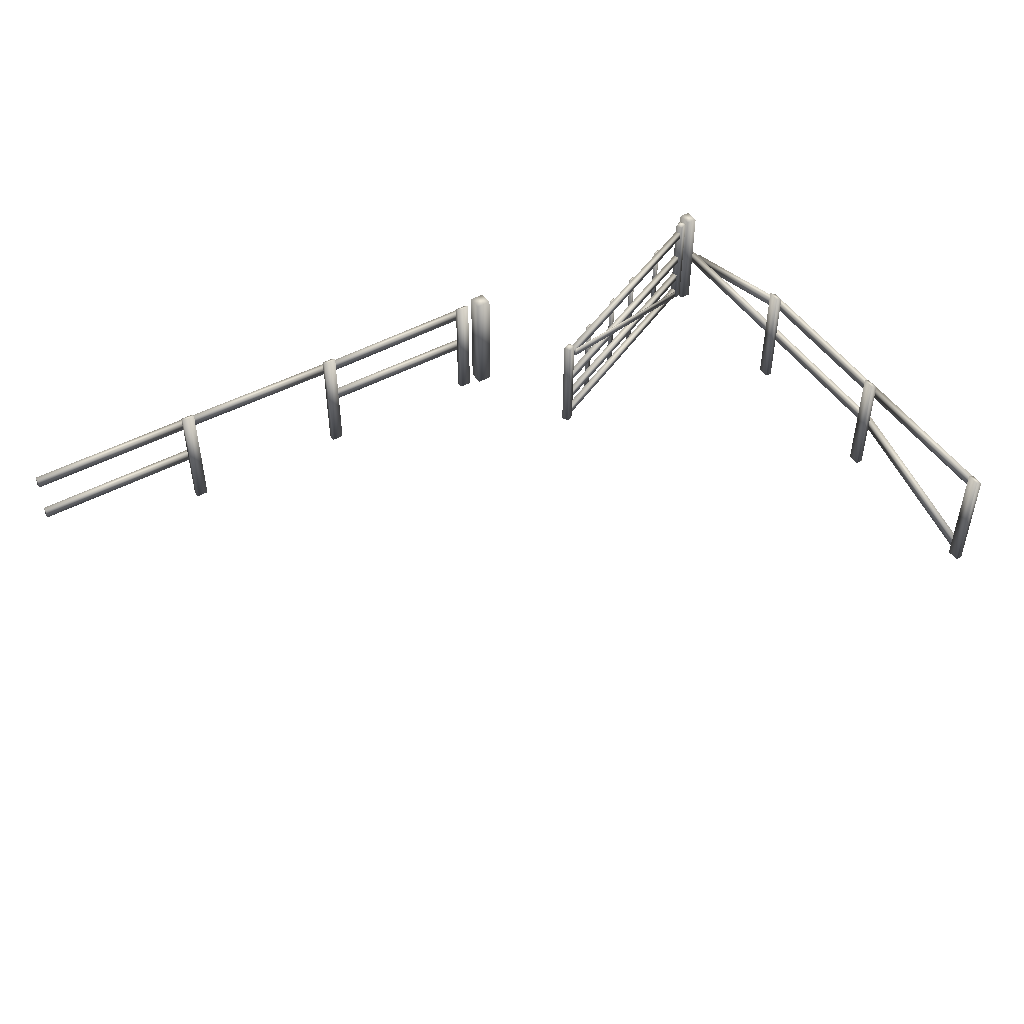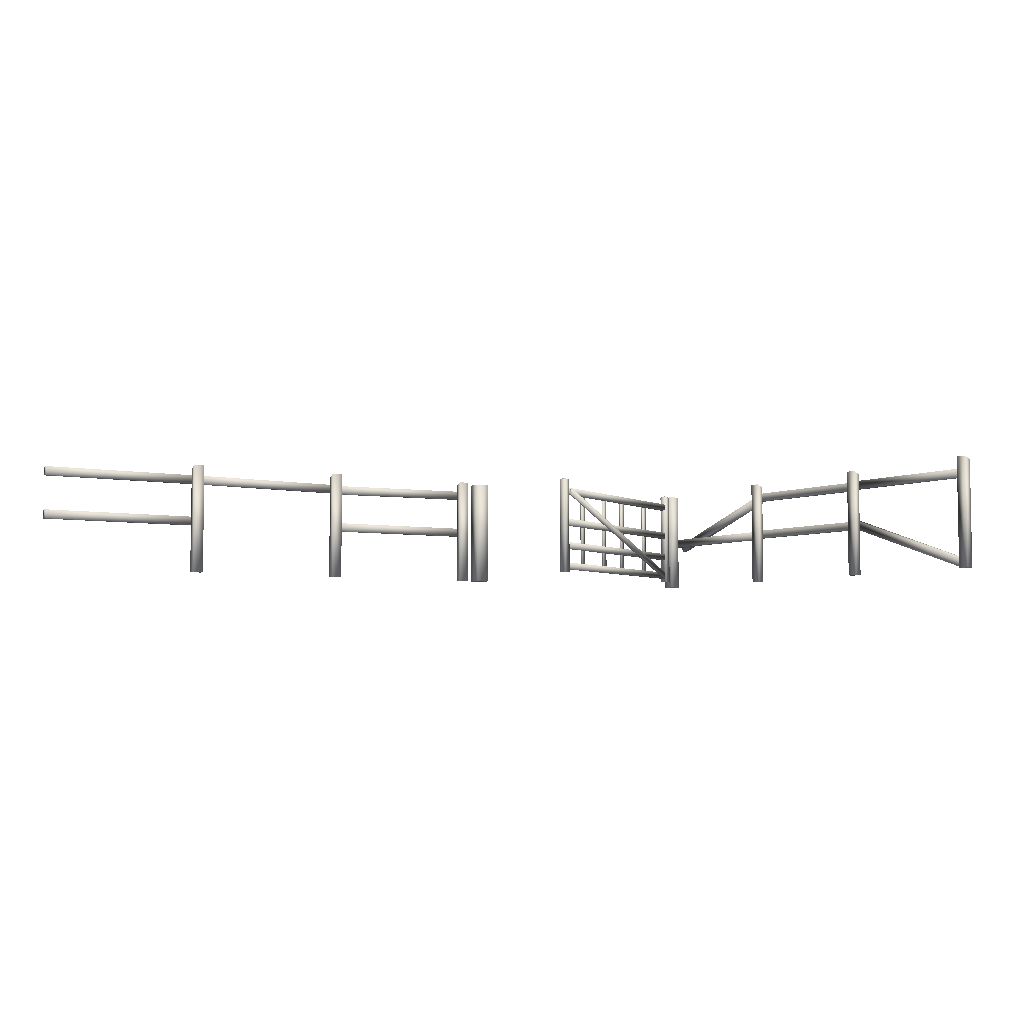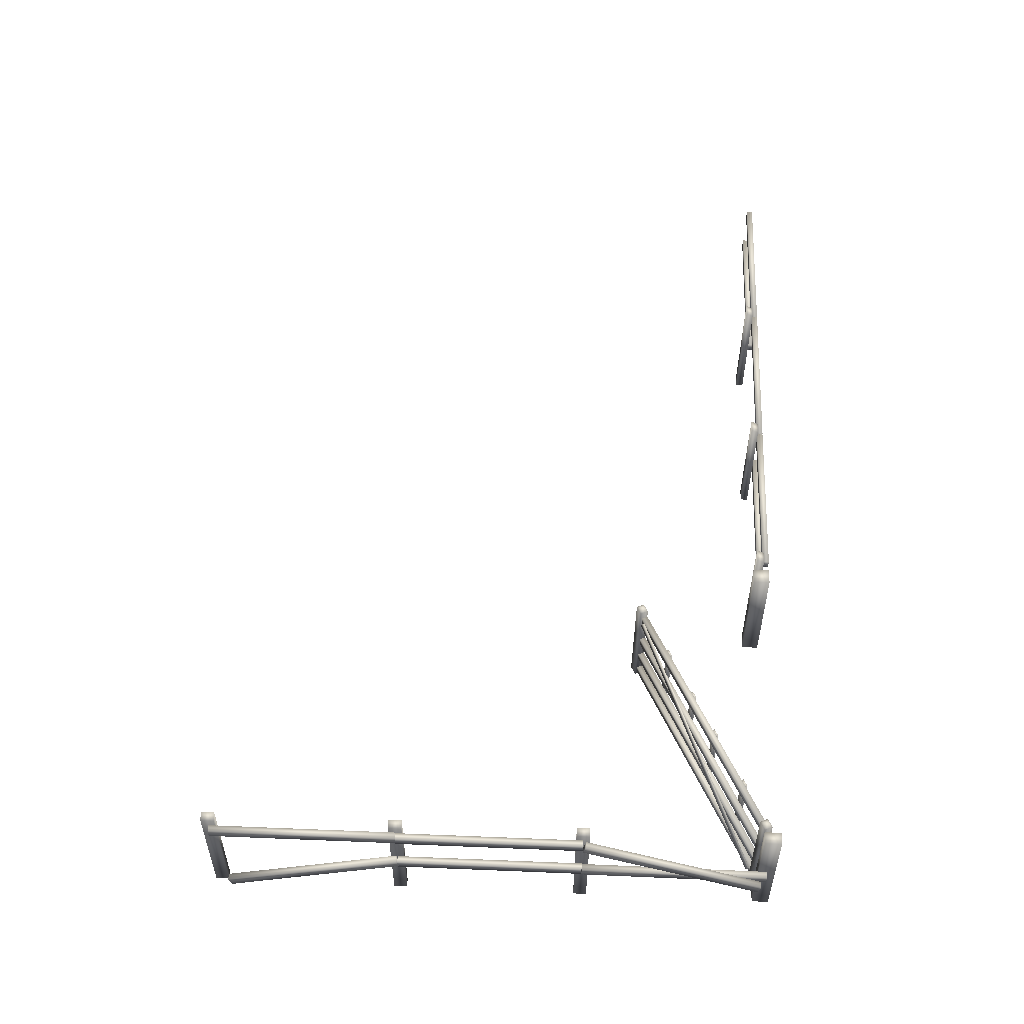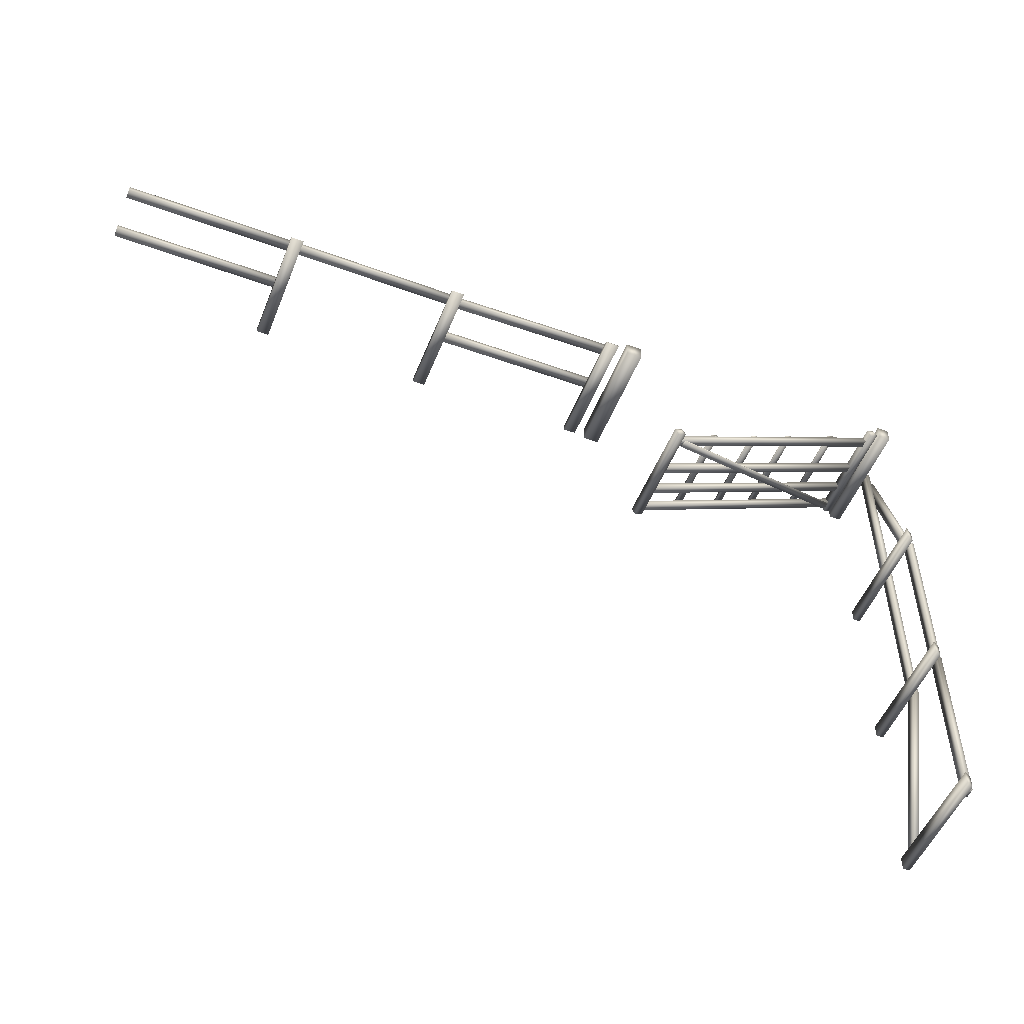
<metadata>
{"format":"obj","ext":"obj","renderer":"f3d","projection":"perspective","resolution":1024,"background":"white","views":[{"elev":47.2,"azim":148.5,"up":"+Y"},{"elev":-5.2,"azim":147.9,"up":"+Y"},{"elev":52.3,"azim":-87.3,"up":"+Y"},{"elev":-51.8,"azim":158.6,"up":"+Z"}]}
</metadata>
<code>
o fence1_Cube.016
v 0.1413 4.823 -20.75
v 0.1413 -0.05434 -20.75
v -0.1413 4.666 -20.75
v -0.1413 -0.05434 -20.75
v 0.1413 4.823 -21.25
v 0.1413 -0.05434 -21.25
v -0.1413 4.666 -21.25
v -0.1413 -0.05434 -21.25
v -0.1428 3.94 -13.99
v -0.3851 3.94 -13.99
v -0.1428 4.325 -13.99
v -0.3851 4.325 -13.99
v -0.1428 2.092 -13.99
v -0.3851 2.092 -13.99
v -0.1428 2.478 -13.99
v -0.3851 2.478 -13.99
v -0.1428 3.987 -14
v -0.1428 3.94 -20.99
v -0.3851 3.987 -14
v -0.3851 3.94 -20.99
v -0.1428 4.372 -14
v -0.1428 4.325 -20.99
v -0.3851 4.372 -14
v -0.3851 4.325 -20.99
v -0.1428 2.14 -13.94
v -0.1428 -0.01125 -20.59
v -0.3851 2.14 -13.94
v -0.3851 -0.01125 -20.59
v -0.1428 2.507 -14.05
v -0.1428 0.3559 -20.71
v -0.3851 2.507 -14.05
v -0.3851 0.3559 -20.71
f 1 5 7 3
f 4 3 7 8
f 8 7 5 6
f 6 2 4 8
f 2 1 3 4
f 6 5 1 2
f 11 9 10 12
f 15 13 14 16
f 17 21 23 19
f 20 19 23 24
f 24 23 21 22
f 22 18 20 24
f 18 17 19 20
f 22 21 17 18
f 25 29 31 27
f 28 27 31 32
f 32 31 29 30
f 30 26 28 32
f 26 25 27 28
f 30 29 25 26
o fence4_Cube.003
v 0.1413 4.823 -6.751
v 0.1413 -0.05434 -6.751
v -0.1413 4.666 -6.751
v -0.1413 -0.05434 -6.751
v 0.1413 4.823 -7.249
v 0.1413 -0.05434 -7.249
v -0.1413 4.666 -7.249
v -0.1413 -0.05434 -7.249
v -0.1428 2.092 0.003735
v -0.1428 2.092 -6.989
v -0.3851 2.092 0.003735
v -0.3851 2.092 -6.989
v -0.1428 2.478 0.003735
v -0.1428 2.478 -6.989
v -0.3851 2.478 0.003735
v -0.3851 2.478 -6.989
v -0.3848 4.268 -6.872
v -0.6822 2.228 -0.1903
v -0.1429 4.257 -6.864
v -0.4403 2.217 -0.1828
v -0.3981 3.9 -6.985
v -0.6954 1.86 -0.3032
v -0.1562 3.889 -6.977
v -0.4535 1.849 -0.2958
f 33 37 39 35
f 36 35 39 40
f 40 39 37 38
f 38 34 36 40
f 34 33 35 36
f 38 37 33 34
f 41 45 47 43
f 44 43 47 48
f 48 47 45 46
f 46 42 44 48
f 42 41 43 44
f 46 45 41 42
f 51 52 56 55
f 55 56 54 53
f 51 55 53 49
f 49 50 52 51
f 53 54 50 49
f 56 52 50 54
o fence3_Cube.004
v 20.25 4.823 -0.1413
v 20.25 -0.05434 -0.1413
v 20.25 4.666 0.1413
v 20.25 -0.05434 0.1413
v 19.75 4.823 -0.1413
v 19.75 -0.05434 -0.1413
v 19.75 4.666 0.1413
v 19.75 -0.05434 0.1413
v 27 3.987 0.1428
v 20.01 3.94 0.1428
v 27 3.987 0.3851
v 20.01 3.94 0.3851
v 27 4.372 0.1428
v 20.01 4.325 0.1428
v 27 4.372 0.3851
v 20.01 4.325 0.3851
f 57 61 63 59
f 60 59 63 64
f 64 63 61 62
f 62 58 60 64
f 58 57 59 60
f 62 61 57 58
f 65 69 71 67
f 68 67 71 72
f 72 71 69 70
f 70 66 68 72
f 66 65 67 68
f 70 69 65 66
o fence5_Cube.005
v 13.25 4.823 -0.1413
v 13.25 -0.05434 -0.1413
v 13.25 4.666 0.1413
v 13.25 -0.05434 0.1413
v 12.75 4.823 -0.1413
v 12.75 -0.05434 -0.1413
v 12.75 4.666 0.1413
v 12.75 -0.05434 0.1413
v 20 3.903 0.1428
v 13.01 3.994 0.1428
v 20 3.903 0.3851
v 13.01 3.994 0.3851
v 20 4.289 0.1428
v 13.01 4.379 0.1428
v 20 4.289 0.3851
v 13.01 4.379 0.3851
v 20 2.131 0.1428
v 13.01 2.15 0.1428
v 20 2.131 0.3851
v 13.01 2.15 0.3851
v 20 2.516 0.1428
v 13.01 2.535 0.1428
v 20 2.516 0.3851
v 13.01 2.535 0.3851
f 73 77 79 75
f 76 75 79 80
f 80 79 77 78
f 78 74 76 80
f 74 73 75 76
f 78 77 73 74
f 81 85 87 83
f 84 83 87 88
f 88 87 85 86
f 86 82 84 88
f 82 81 83 84
f 86 85 81 82
f 89 93 95 91
f 92 91 95 96
f 96 95 93 94
f 94 90 92 96
f 90 89 91 92
f 94 93 89 90
o fence6_Cube.006
v 27.25 4.823 -0.1413
v 27.25 -0.05434 -0.1413
v 27.25 4.666 0.1413
v 27.25 -0.05434 0.1413
v 26.75 4.823 -0.1413
v 26.75 -0.05434 -0.1413
v 26.75 4.666 0.1413
v 26.75 -0.05434 0.1413
v 34 3.987 0.1428
v 27.01 3.987 0.1428
v 34 3.987 0.3851
v 27.01 3.987 0.3851
v 34 4.372 0.1428
v 27.01 4.372 0.1428
v 34 4.372 0.3851
v 27.01 4.372 0.3851
v 34 2.092 0.1428
v 27.01 2.092 0.1428
v 34 2.092 0.3851
v 27.01 2.092 0.3851
v 34 2.478 0.1428
v 27.01 2.478 0.1428
v 34 2.478 0.3851
v 27.01 2.478 0.3851
f 97 101 103 99
f 100 99 103 104
f 104 103 101 102
f 102 98 100 104
f 98 97 99 100
f 102 101 97 98
f 105 109 111 107
f 108 107 111 112
f 112 111 109 110
f 110 106 108 112
f 106 105 107 108
f 110 109 105 106
f 113 117 119 115
f 116 115 119 120
f 120 119 117 118
f 118 114 116 120
f 114 113 115 116
f 118 117 113 114
o fence2_Cube.007
v -0.1428 3.987 -6.996
v -0.3851 3.987 -6.996
v -0.1428 4.372 -6.996
v -0.3851 4.372 -6.996
v -0.1428 2.131 -6.996
v -0.3851 2.131 -6.996
v -0.1428 2.516 -6.996
v -0.3851 2.516 -6.996
v 0.1413 4.823 -13.75
v 0.1413 -0.05434 -13.75
v -0.1413 4.666 -13.75
v -0.1413 -0.05434 -13.75
v 0.1413 4.823 -14.25
v 0.1413 -0.05434 -14.25
v -0.1413 4.666 -14.25
v -0.1413 -0.05434 -14.25
v -0.1428 3.987 -6.996
v -0.1428 3.94 -13.99
v -0.3851 3.987 -6.996
v -0.3851 3.94 -13.99
v -0.1428 4.372 -6.996
v -0.1428 4.325 -13.99
v -0.3851 4.372 -6.996
v -0.3851 4.325 -13.99
v -0.1428 2.131 -6.996
v -0.1428 2.092 -13.99
v -0.3851 2.131 -6.996
v -0.3851 2.092 -13.99
v -0.1428 2.516 -6.996
v -0.1428 2.478 -13.99
v -0.3851 2.516 -6.996
v -0.3851 2.478 -13.99
f 121 123 124 122
f 125 127 128 126
f 129 133 135 131
f 132 131 135 136
f 136 135 133 134
f 134 130 132 136
f 130 129 131 132
f 134 133 129 130
f 140 139 143 144
f 144 143 141 142
f 138 137 139 140
f 142 141 137 138
f 148 147 151 152
f 152 151 149 150
f 146 145 147 148
f 150 149 145 146
o gate_Cube.014
v 9.813 4.021 -4.868
v 0.9765 0.397 -0.5531
v 9.845 4.021 -4.803
v 1.008 0.397 -0.4877
v 9.712 4.31 -4.819
v 0.8753 0.6867 -0.5037
v 9.744 4.31 -4.754
v 0.9072 0.6867 -0.4383
v 0.522 4.102 0.05535
v 0.522 4.24 0.05535
v 0.5103 4.102 0.03129
v 0.5103 4.24 0.03129
v 1.986 4.102 -0.6598
v 1.986 4.24 -0.6598
v 1.975 4.102 -0.6839
v 1.975 4.24 -0.6839
v 0.4374 4.102 0.07305
v 0.5905 4.24 0.02188
v 0.4374 4.24 0.07305
v 0.5788 4.102 -0.002172
v 0.4916 4.24 -0.00699
v 0.4916 4.102 -0.00699
v 0.4163 4.24 0.02977
v 0.4163 4.102 0.02977
v 0.4852 4.24 0.04355
v 0.4601 4.24 0.0558
v 0.4718 4.24 0.07986
v 0.4969 4.24 0.0676
v 0.4969 4.102 0.0676
v 0.4718 4.102 0.07986
v 0.4601 4.102 0.0558
v 0.4852 4.102 0.04355
v 0.4549 4.24 -0.0185
v 0.4298 4.24 -0.006241
v 0.4298 4.102 -0.006241
v 0.4549 4.102 -0.0185
v 2.052 4.169 -0.6917
v 2.04 4.169 -0.7158
v 0.5905 4.102 0.02188
v 0.5788 4.24 -0.002172
v 0.522 0.4846 0.05535
v 0.522 0.6225 0.05535
v 0.5103 0.4846 0.03129
v 0.5103 0.6225 0.03129
v 1.986 0.4846 -0.6598
v 1.986 0.6225 -0.6598
v 1.975 0.4846 -0.6839
v 1.975 0.6225 -0.6839
v 0.4374 0.4846 0.07305
v 0.5905 0.6225 0.02188
v 0.4374 0.6225 0.07305
v 0.5788 0.4846 -0.002172
v 0.4916 0.6225 -0.00699
v 0.4916 0.4846 -0.00699
v 0.4163 0.6225 0.02977
v 0.4163 0.4846 0.02977
v 0.4852 0.6225 0.04355
v 0.4601 0.6225 0.0558
v 0.4718 0.6225 0.07986
v 0.4969 0.6225 0.0676
v 0.4969 0.4846 0.0676
v 0.4718 0.4846 0.07986
v 0.4601 0.4846 0.0558
v 0.4852 0.4846 0.04355
v 0.4549 0.6225 -0.0185
v 0.4298 0.6225 -0.006241
v 0.4298 0.4846 -0.006241
v 0.4549 0.4846 -0.0185
v 2.052 0.5516 -0.6917
v 2.04 0.5516 -0.7158
v 0.5905 0.4846 0.02188
v 0.5788 0.6225 -0.002172
v 9.96 4.012 -4.851
v 0.7988 4.012 -0.3775
v 10.07 4.012 -4.633
v 0.9051 4.012 -0.1598
v 9.96 4.321 -4.851
v 0.7988 4.321 -0.3775
v 10.07 4.321 -4.633
v 0.9051 4.321 -0.1598
v 9.96 0.3943 -4.851
v 0.7988 0.3943 -0.3775
v 10.07 0.3943 -4.633
v 0.9051 0.3943 -0.1598
v 9.96 0.704 -4.851
v 0.7988 0.704 -0.3775
v 10.07 0.704 -4.633
v 0.9051 0.704 -0.1598
v 9.96 1.383 -4.851
v 0.7988 1.383 -0.3775
v 10.07 1.383 -4.633
v 0.9051 1.383 -0.1598
v 9.96 1.693 -4.851
v 0.7988 1.693 -0.3775
v 10.07 1.693 -4.633
v 0.9051 1.693 -0.1598
v 9.96 2.511 -4.851
v 0.7988 2.511 -0.3775
v 10.07 2.511 -4.633
v 0.9051 2.511 -0.1598
v 9.96 2.82 -4.851
v 0.7988 2.82 -0.3775
v 10.07 2.82 -4.633
v 0.9051 2.82 -0.1598
v 0.7668 4.698 -0.4421
v 0.7668 0.2405 -0.4421
v 0.9048 4.698 -0.1596
v 0.9048 0.2405 -0.1596
v 0.434 4.698 -0.2796
v 0.434 0.2405 -0.2796
v 0.5719 4.698 0.002959
v 0.5719 0.2405 0.002959
v 0.6694 4.789 -0.2196
v 2.428 0.4067 -0.9067
v 2.428 4.308 -0.9067
v 2.468 0.4067 -0.8263
v 2.468 4.308 -0.8263
v 2.714 0.4067 -1.046
v 2.714 4.308 -1.046
v 2.753 0.4067 -0.9659
v 2.753 4.308 -0.9659
v 10.26 4.698 -5.079
v 10.26 0.2405 -5.079
v 10.4 4.698 -4.796
v 10.4 0.2405 -4.796
v 9.929 4.698 -4.916
v 9.929 0.2405 -4.916
v 10.07 4.698 -4.634
v 10.07 0.2405 -4.634
v 10.16 4.789 -4.856
v 4.582 0.4067 -1.959
v 4.582 4.308 -1.959
v 4.621 0.4067 -1.878
v 4.621 4.308 -1.878
v 4.868 0.4067 -2.098
v 4.868 4.308 -2.098
v 4.907 0.4067 -2.018
v 4.907 4.308 -2.018
v 6.259 0.4067 -2.777
v 6.259 4.308 -2.777
v 6.298 0.4067 -2.697
v 6.298 4.308 -2.697
v 6.545 0.4067 -2.917
v 6.545 4.308 -2.917
v 6.584 0.4067 -2.837
v 6.584 4.308 -2.837
v 8.188 0.4067 -3.719
v 8.188 4.308 -3.719
v 8.227 0.4067 -3.639
v 8.227 4.308 -3.639
v 8.473 0.4067 -3.859
v 8.473 4.308 -3.859
v 8.513 0.4067 -3.778
v 8.513 4.308 -3.778
f 153 157 159 155
f 156 155 159 160
f 160 159 157 158
f 158 154 156 160
f 154 153 155 156
f 158 157 153 154
f 179 178 171
f 163 172 191 161
f 167 190 189 165
f 191 170 162 161
f 192 164 162 170
f 183 182 169
f 177 164 173 185
f 182 179 171 169
f 186 187 176 175
f 164 163 174 173
f 183 169 176 187
f 169 171 175 176
f 163 184 188 174
f 184 183 187 188
f 173 174 188 185
f 185 188 187 186
f 161 162 180 181
f 181 180 179 182
f 171 178 186 175
f 178 177 185 186
f 163 161 181 184
f 184 181 182 183
f 162 164 177 180
f 180 177 178 179
f 172 167 165 191
f 165 189 166
f 189 190 168 166
f 168 192 170 166
f 165 166 170 191
f 163 164 192 172
f 211 210 203
f 195 204 223 193
f 199 222 221 197
f 223 202 194 193
f 224 196 194 202
f 215 214 201
f 209 196 205 217
f 214 211 203 201
f 218 219 208 207
f 196 195 206 205
f 215 201 208 219
f 201 203 207 208
f 195 216 220 206
f 216 215 219 220
f 205 206 220 217
f 217 220 219 218
f 193 194 212 213
f 213 212 211 214
f 203 210 218 207
f 210 209 217 218
f 195 193 213 216
f 216 213 214 215
f 194 196 209 212
f 212 209 210 211
f 204 199 197 223
f 197 221 198
f 221 222 200 198
f 200 224 202 198
f 197 198 202 223
f 195 196 224 204
f 225 229 231 227
f 228 227 231 232
f 232 231 229 230
f 230 226 228 232
f 226 225 227 228
f 230 229 225 226
f 233 237 239 235
f 236 235 239 240
f 240 239 237 238
f 238 234 236 240
f 234 233 235 236
f 238 237 233 234
f 241 245 247 243
f 244 243 247 248
f 248 247 245 246
f 246 242 244 248
f 242 241 243 244
f 246 245 241 242
f 249 253 255 251
f 252 251 255 256
f 256 255 253 254
f 254 250 252 256
f 250 249 251 252
f 254 253 249 250
f 261 263 265
f 260 259 263 264
f 264 263 261 262
f 262 258 260 264
f 258 257 259 260
f 262 261 257 258
f 259 257 265
f 257 261 265
f 263 259 265
f 266 270 272 268
f 269 268 272 273
f 273 272 270 271
f 271 267 269 273
f 267 266 268 269
f 271 270 266 267
f 278 280 282
f 277 276 280 281
f 281 280 278 279
f 279 275 277 281
f 275 274 276 277
f 279 278 274 275
f 276 274 282
f 274 278 282
f 280 276 282
f 283 287 289 285
f 286 285 289 290
f 290 289 287 288
f 288 284 286 290
f 284 283 285 286
f 288 287 283 284
f 291 295 297 293
f 294 293 297 298
f 298 297 295 296
f 296 292 294 298
f 292 291 293 294
f 296 295 291 292
f 299 303 305 301
f 302 301 305 306
f 306 305 303 304
f 304 300 302 306
f 300 299 301 302
f 304 303 299 300
o gatepost_Cube.017
v 0.4956 4.071 0.03668
v 0.4956 4.271 0.03668
v 0.4589 4.086 -0.000339
v 0.4772 4.086 0.05425
v 0.4406 4.071 0.04033
v 0.4406 4.271 0.04033
v 0.4956 4.271 0.01702
v 0.4956 4.071 0.01702
v 0.4406 4.271 0.01702
v 0.4406 4.071 0.01702
v 0.4956 4.086 0.01702
v 0.4956 4.086 0.03668
v 0.4589 4.271 0.05425
v 0.4772 4.271 0.05425
v 0.4772 4.071 0.05425
v 0.4589 4.071 0.05425
v 0.4772 4.086 -0.000339
v 0.4406 4.086 0.01702
v 0.4772 4.271 -0.000339
v 0.4589 4.271 -0.000339
v 0.4589 4.071 -0.000339
v 0.4772 4.071 -0.000339
v 0.4589 4.086 0.05425
v 0.4406 4.086 0.04033
v 0.3177 4.086 0.05425
v 0.3177 4.086 0.04033
v 0.3177 4.086 -0.000339
v 0.3177 4.086 0.01702
v 0.3177 4.071 0.01702
v 0.3177 4.071 0.05425
v 0.3177 4.071 0.04033
v 0.3177 4.071 -0.000339
v 0.4956 0.4538 0.03668
v 0.4956 0.6533 0.03668
v 0.4589 0.4691 -0.000339
v 0.4772 0.4691 0.05425
v 0.4406 0.4538 0.04033
v 0.4406 0.6533 0.04033
v 0.4956 0.6533 0.01702
v 0.4956 0.4538 0.01702
v 0.4406 0.6533 0.01702
v 0.4406 0.4538 0.01702
v 0.4956 0.4691 0.01702
v 0.4956 0.4691 0.03668
v 0.4589 0.6533 0.05425
v 0.4772 0.6533 0.05425
v 0.4772 0.4538 0.05425
v 0.4589 0.4538 0.05425
v 0.4772 0.4691 -0.000339
v 0.4406 0.4691 0.01702
v 0.4772 0.6533 -0.000339
v 0.4589 0.6533 -0.000339
v 0.4589 0.4538 -0.000339
v 0.4772 0.4538 -0.000339
v 0.4589 0.4691 0.05425
v 0.4406 0.4691 0.04033
v 0.3177 0.4691 0.05425
v 0.3177 0.4691 0.04033
v 0.3177 0.4691 -0.000339
v 0.3177 0.4691 0.01702
v 0.3177 0.4538 0.01702
v 0.3177 0.4538 0.05425
v 0.3177 0.4538 0.04033
v 0.3177 0.4538 -0.000339
v 0.32 4.745 -0.3046
v 0.32 -0.05434 -0.3046
v 0.32 4.745 0.3193
v 0.32 -0.05434 0.3193
v -0.1467 4.745 -0.3046
v -0.1467 -0.05434 -0.3046
v -0.1467 4.745 0.3193
v -0.1467 -0.05434 0.3193
v 12.32 4.745 -0.3046
v 12.32 -0.05434 -0.3046
v 12.32 4.745 0.3193
v 12.32 -0.05434 0.3193
v 11.69 4.745 -0.3046
v 11.69 -0.05434 -0.3046
v 11.69 4.745 0.3193
v 11.69 -0.05434 0.3193
f 325 320 308 313
f 328 321 322 327
f 321 310 329 322
f 329 319 312 330
f 316 311 337 335
f 318 307 314 317
f 308 318 317 313
f 330 312 315 324
f 311 316 327 322
f 320 325 326 319
f 317 314 328 323
f 323 328 327 309
f 318 308 320 310
f 310 320 319 329
f 325 323 309 326
f 326 315 312 319
f 326 309 324 315
f 327 316 335 338
f 307 318 310 321
f 313 317 323 325
f 307 321 328 314
f 309 327 338 333
f 329 330 332 331
f 311 322 336 337
f 322 329 331 336
f 330 324 334 332
f 324 309 333 334
f 357 352 340 345
f 360 353 354 359
f 353 342 361 354
f 361 351 344 362
f 348 343 369 367
f 350 339 346 349
f 340 350 349 345
f 362 344 347 356
f 343 348 359 354
f 352 357 358 351
f 349 346 360 355
f 355 360 359 341
f 350 340 352 342
f 342 352 351 361
f 357 355 341 358
f 358 347 344 351
f 358 341 356 347
f 359 348 367 370
f 339 350 342 353
f 345 349 355 357
f 339 353 360 346
f 341 359 370 365
f 361 362 364 363
f 343 354 368 369
f 354 361 363 368
f 362 356 366 364
f 356 341 365 366
f 371 375 377 373
f 374 373 377 378
f 378 377 375 376
f 376 372 374 378
f 372 371 373 374
f 376 375 371 372
f 379 383 385 381
f 382 381 385 386
f 386 385 383 384
f 384 380 382 386
f 380 379 381 382
f 384 383 379 380

</code>
